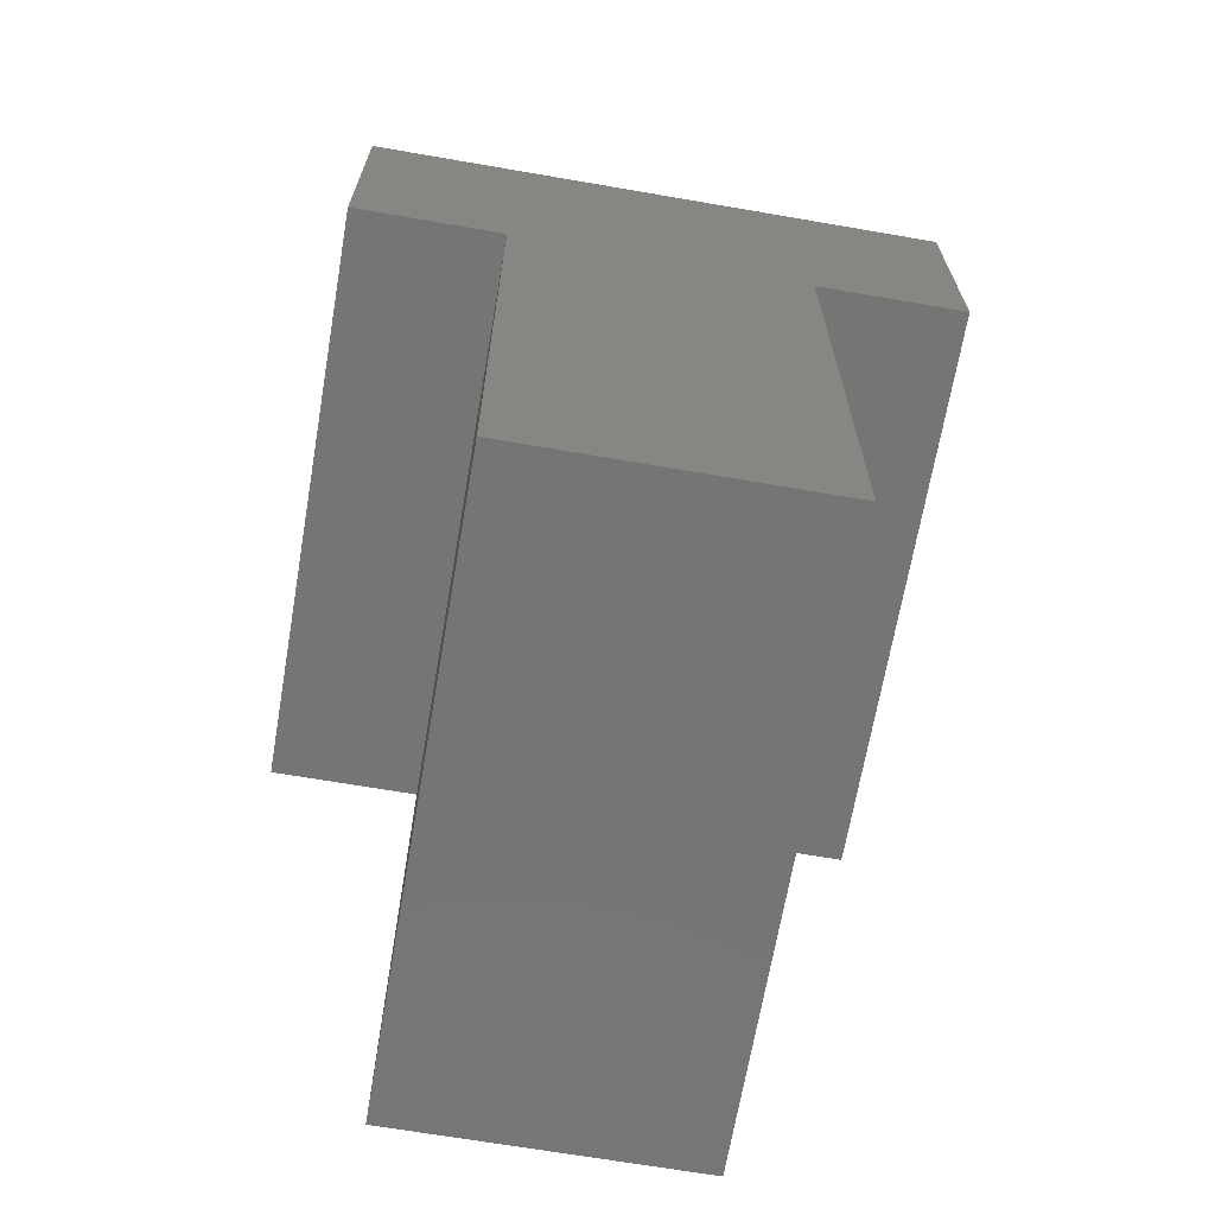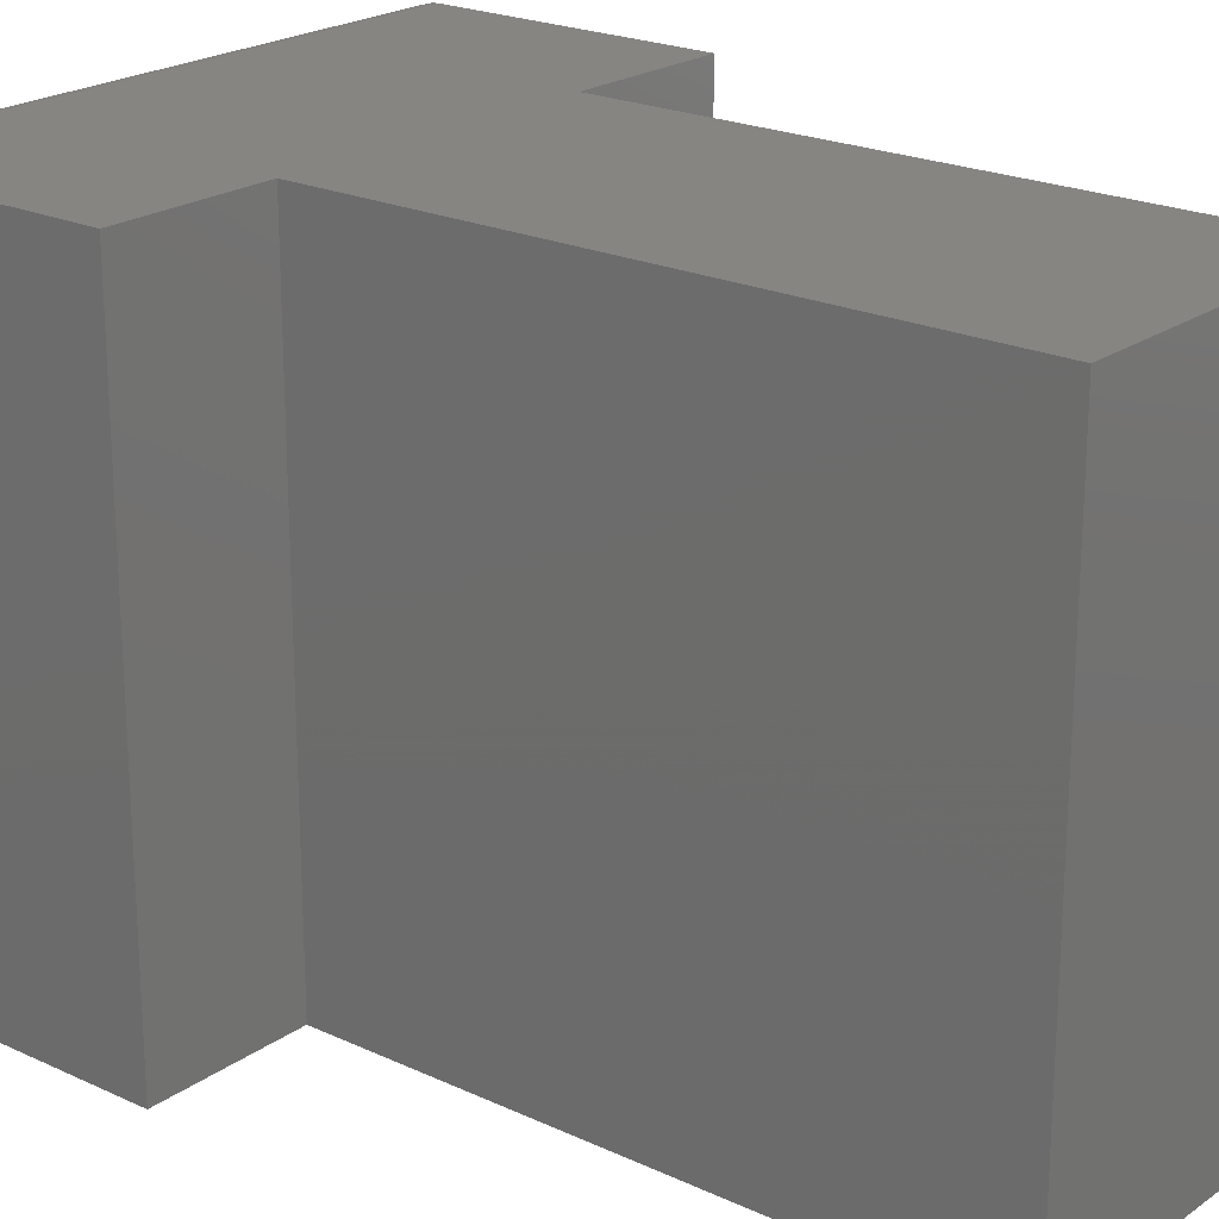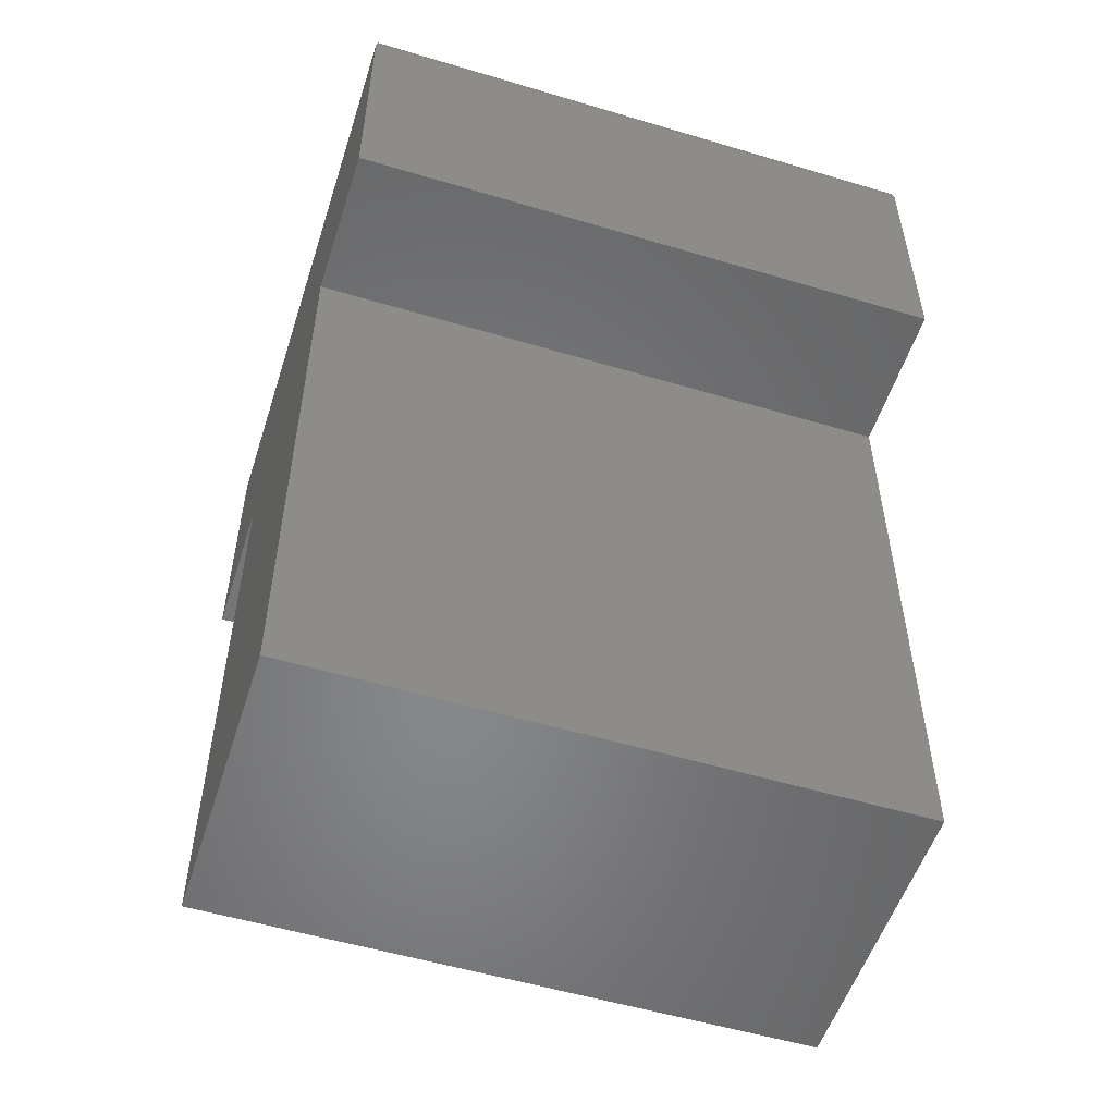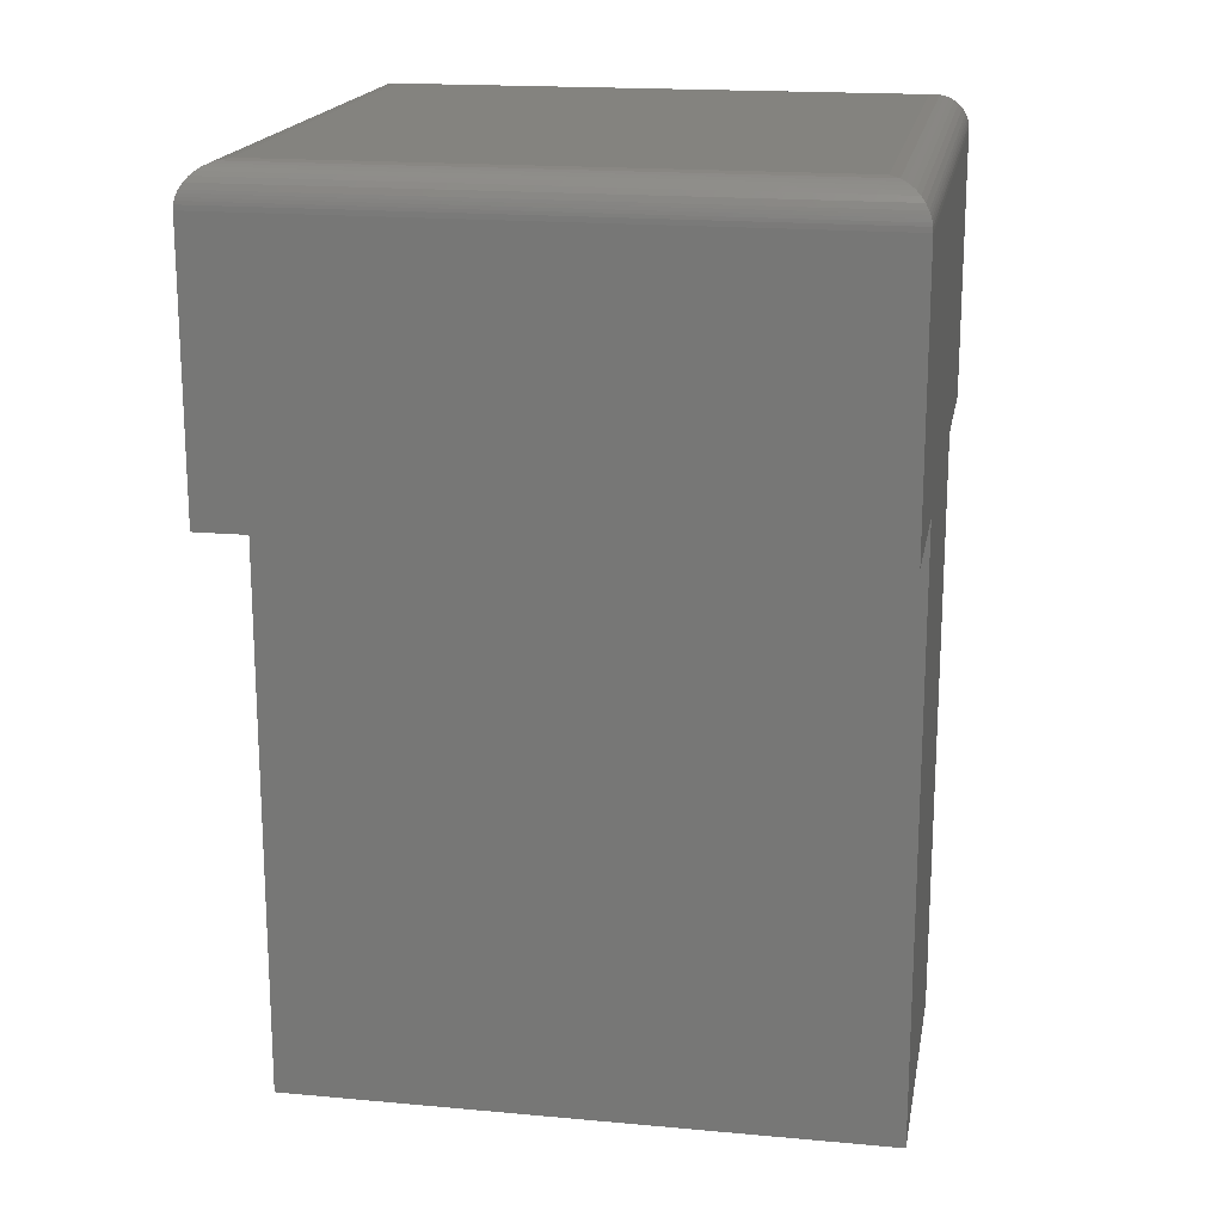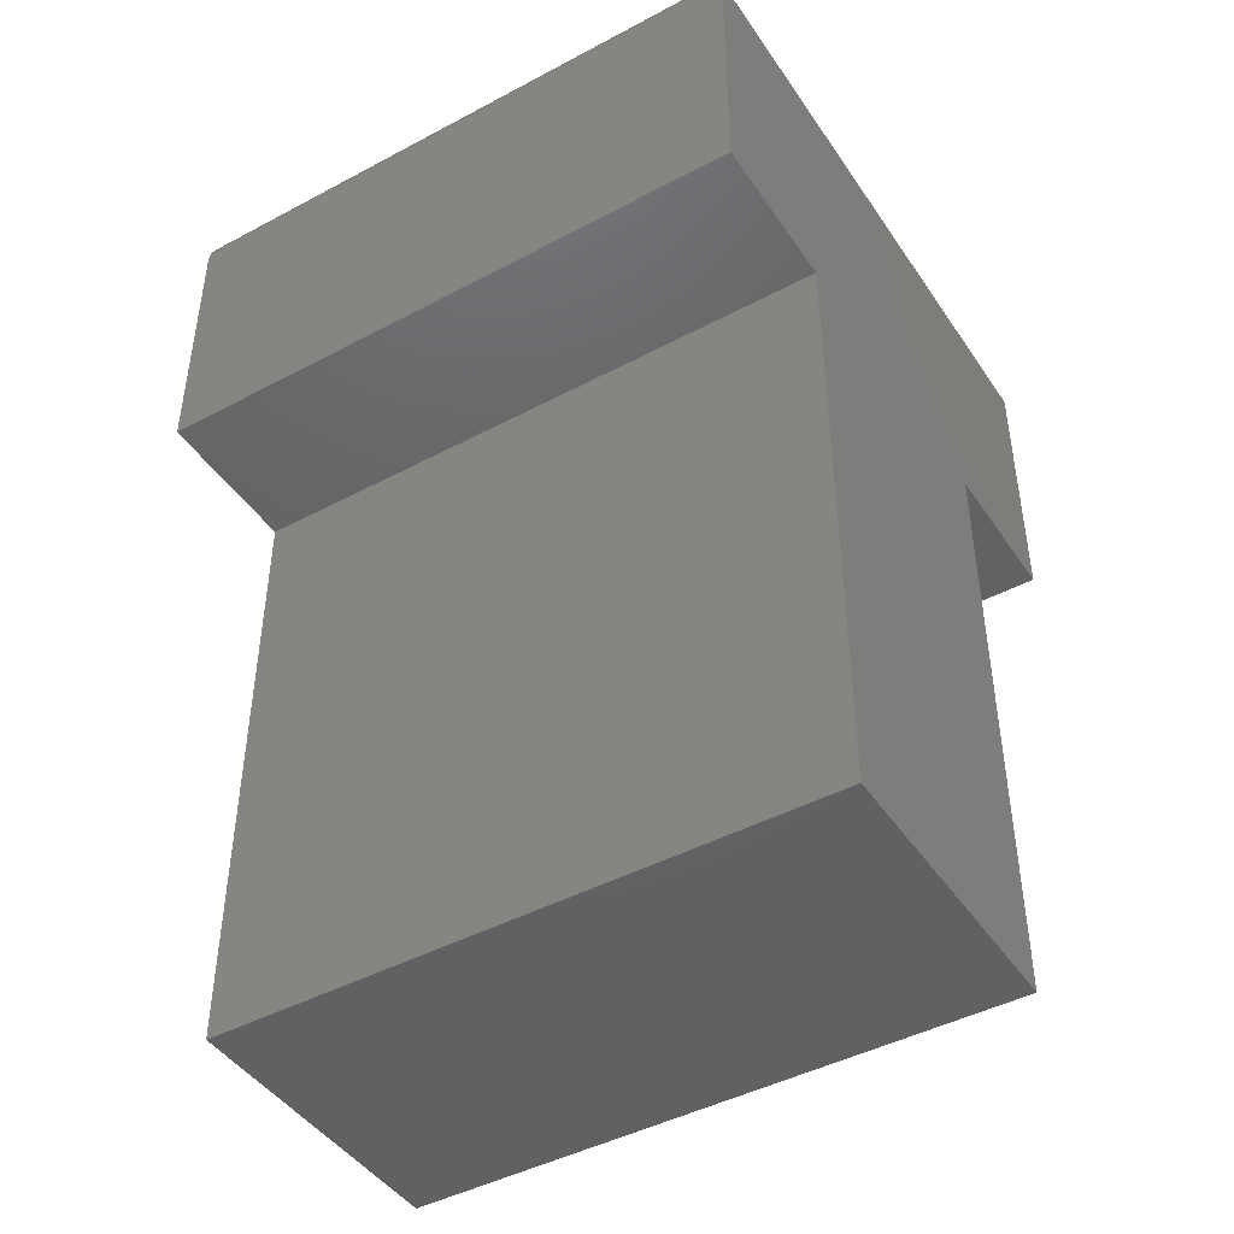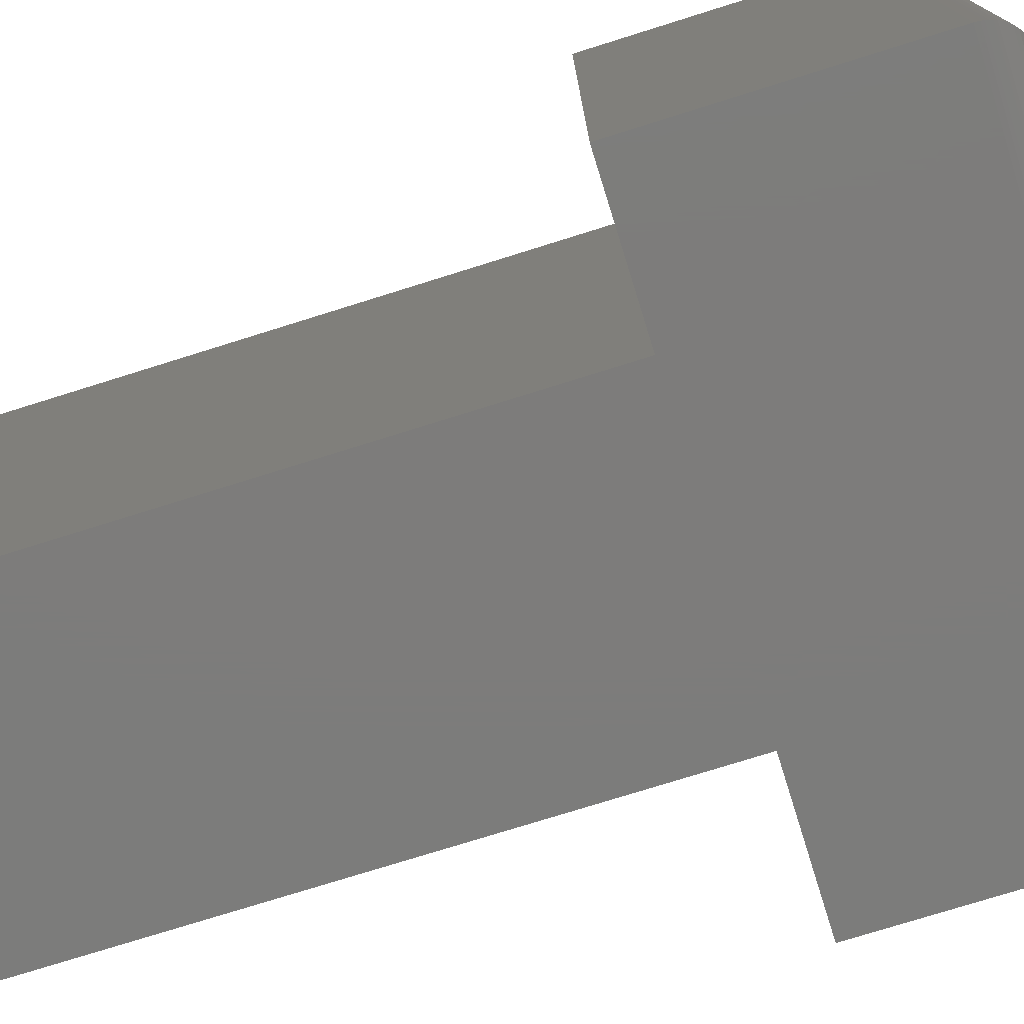
<metadata>
{"format":"stl","ext":"stl","renderer":"f3d","projection":"perspective","resolution":1024,"background":"white","views":[{"elev":-67.6,"azim":170.2,"up":"+Y"},{"elev":21.7,"azim":-50.7,"up":"+Z"},{"elev":-53.8,"azim":-107.7,"up":"+Y"},{"elev":18.1,"azim":100.1,"up":"+Y"},{"elev":-44.8,"azim":121.8,"up":"+Y"},{"elev":-75.8,"azim":107.4,"up":"+Z"}]}
</metadata>
<code>
# stl→obj: 64 verts, 124 faces
v 0.375 0.7214 0.5
v -0.125 0.7214 0.5
v -0.125 0.5 0.5
v 0.001316 0.5 0.5
v 0.2487 0.5 0.5
v 0.375 0.5 0.5
v 0.001316 0 0.5
v 0.2487 0 0.5
v 0.375 0.7214 -1.388e-17
v 0.375 0.5 0
v 0.2487 0.5 0
v 0.001316 0.5 0
v -0.125 0.5 0
v -0.125 0.7214 0
v 0.001316 0 0
v 0.2487 0 0
v 0.3438 0.7526 0.03125
v -0.09375 0.7526 0.03125
v 0.3438 0.7526 0.4688
v -0.09375 0.7526 0.4688
v -0.1017 0.7516 0.02332
v -0.1017 0.7516 0.4767
v -0.1219 0.7349 0.00307
v -0.1194 0.7393 0.4944
v -0.1194 0.7393 0.005622
v -0.1162 0.7432 0.4912
v -0.1162 0.7432 0.008839
v -0.1128 0.7461 0.4878
v -0.1128 0.7461 0.01217
v -0.1093 0.7485 0.4843
v -0.1093 0.7485 0.01574
v -0.1055 0.7503 0.4805
v -0.1055 0.7503 0.01947
v -0.1248 0.7252 0.0002397
v -0.1248 0.7252 0.4998
v -0.1243 0.7277 0.0006549
v -0.1243 0.7277 0.4993
v -0.1237 0.7302 0.001261
v -0.1237 0.7302 0.4987
v -0.1229 0.7326 0.002081
v -0.1229 0.7326 0.4979
v -0.1219 0.7349 0.4969
v 0.3517 0.7516 0.4767
v 0.3555 0.7503 0.4805
v 0.3593 0.7485 0.4843
v 0.3628 0.7461 0.4878
v 0.3662 0.7432 0.4912
v 0.3694 0.7393 0.4944
v 0.3748 0.7252 0.4998
v 0.3743 0.7277 0.4993
v 0.3737 0.7302 0.4987
v 0.3729 0.7326 0.4979
v 0.3719 0.7349 0.4969
v 0.3517 0.7516 0.02332
v 0.3555 0.7503 0.01947
v 0.3593 0.7485 0.01574
v 0.3628 0.7461 0.01217
v 0.3662 0.7432 0.008839
v 0.3694 0.7393 0.005622
v 0.3748 0.7252 0.0002397
v 0.3743 0.7277 0.0006549
v 0.3737 0.7302 0.001261
v 0.3729 0.7326 0.002081
v 0.3719 0.7349 0.00307
f 1 2 3
f 1 3 4
f 1 4 5
f 1 5 6
f 7 8 4
f 4 8 5
f 9 10 11
f 9 11 12
f 9 12 13
f 9 13 14
f 15 12 16
f 16 12 11
f 14 13 2
f 2 13 3
f 17 18 19
f 19 18 20
f 10 9 6
f 6 9 1
f 20 21 22
f 20 18 21
f 23 24 25
f 25 24 26
f 25 26 27
f 27 26 28
f 27 28 29
f 29 28 30
f 29 30 31
f 31 30 32
f 31 32 33
f 33 32 22
f 33 22 21
f 14 2 34
f 34 2 35
f 34 35 36
f 36 35 37
f 36 37 38
f 38 37 39
f 38 39 40
f 40 39 41
f 40 41 23
f 23 41 42
f 23 42 24
f 19 22 43
f 19 20 22
f 43 22 32
f 43 32 44
f 44 32 30
f 44 30 45
f 45 30 28
f 45 28 46
f 46 28 26
f 46 26 47
f 47 26 24
f 47 24 48
f 48 24 42
f 2 1 35
f 35 1 49
f 35 49 37
f 37 49 50
f 37 50 39
f 39 50 51
f 39 51 41
f 41 51 52
f 41 52 42
f 42 52 53
f 42 53 48
f 17 43 54
f 17 19 43
f 54 43 44
f 54 44 55
f 55 44 45
f 55 45 56
f 56 45 46
f 56 46 57
f 57 46 47
f 57 47 58
f 58 47 48
f 58 48 59
f 59 48 53
f 1 9 49
f 49 9 60
f 49 60 50
f 50 60 61
f 50 61 51
f 51 61 62
f 51 62 52
f 52 62 63
f 52 63 53
f 53 63 64
f 53 64 59
f 18 54 21
f 18 17 54
f 64 25 59
f 59 25 27
f 59 27 58
f 58 27 29
f 58 29 57
f 57 29 31
f 57 31 56
f 56 31 33
f 56 33 55
f 55 33 21
f 55 21 54
f 9 14 60
f 60 14 34
f 60 34 61
f 61 34 36
f 61 36 62
f 62 36 38
f 62 38 63
f 63 38 40
f 63 40 64
f 64 40 23
f 64 23 25
f 11 10 5
f 5 10 6
f 16 11 8
f 8 11 5
f 15 16 7
f 7 16 8
f 12 15 4
f 4 15 7
f 13 12 3
f 3 12 4

</code>
